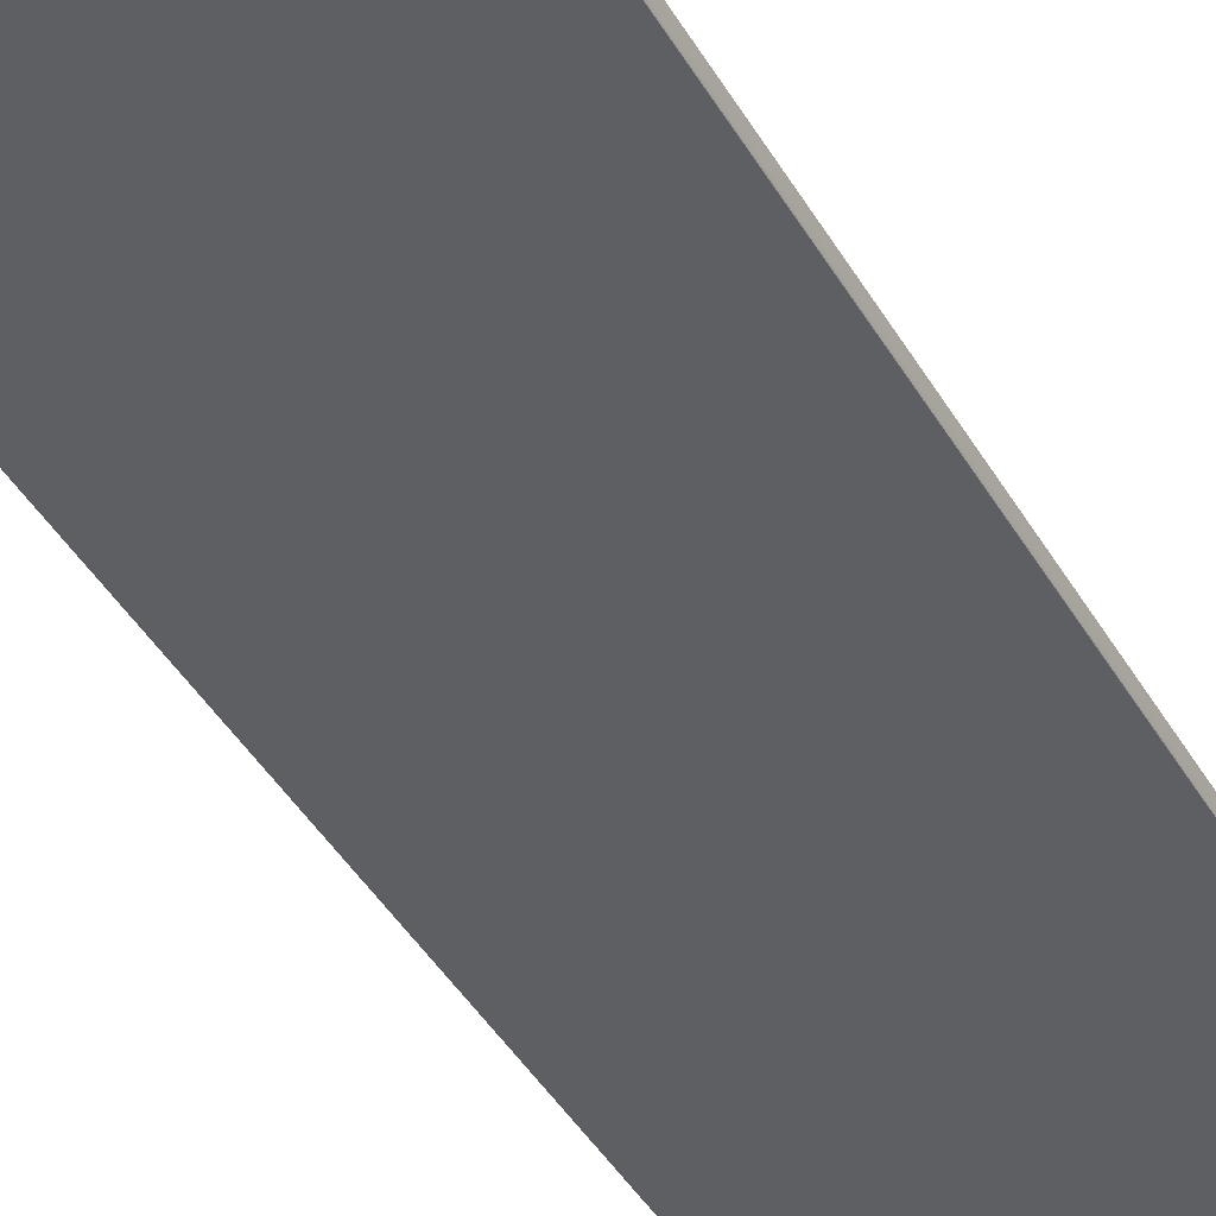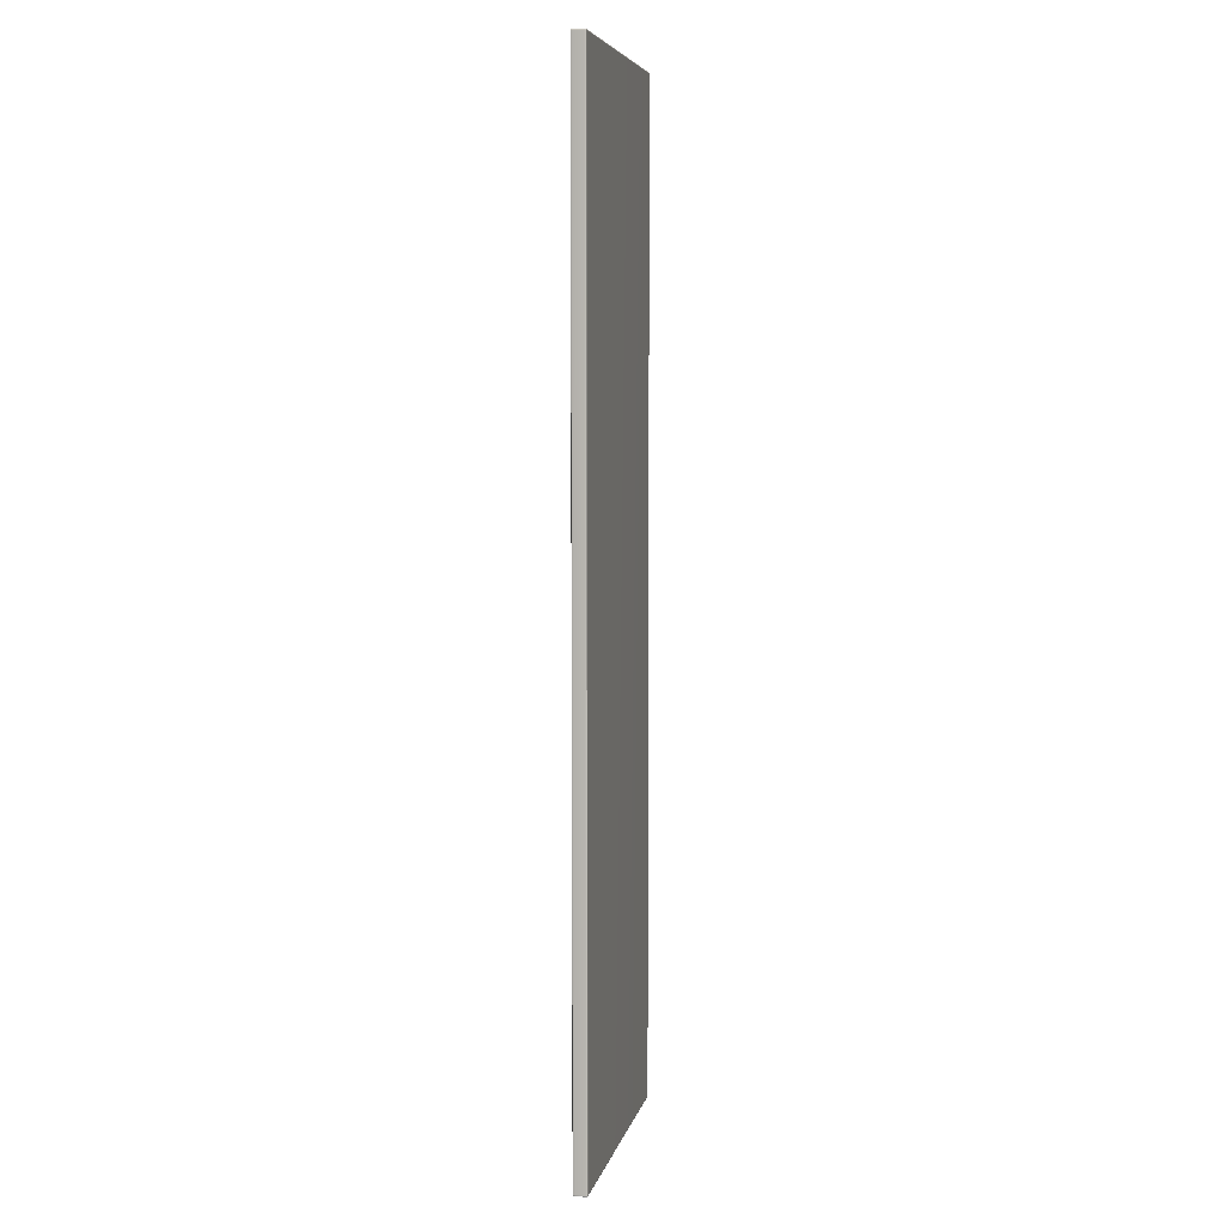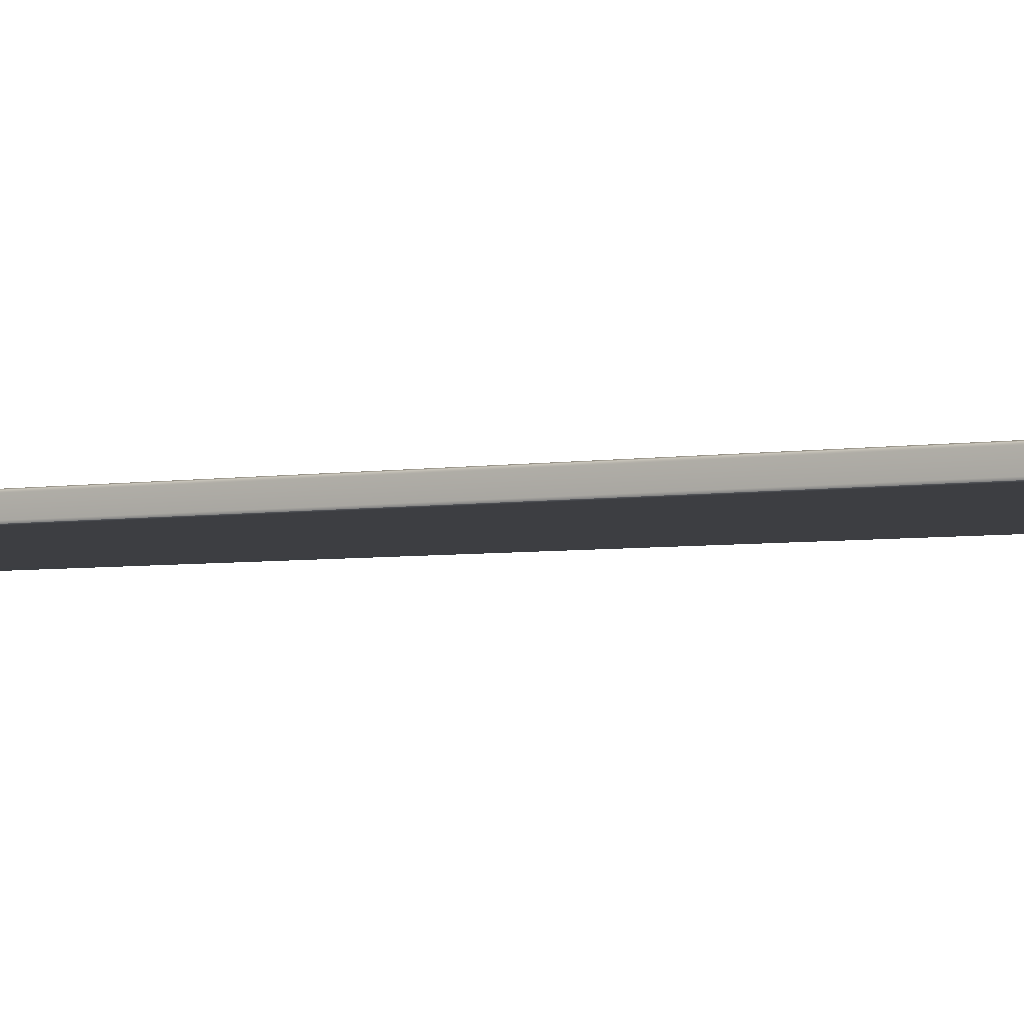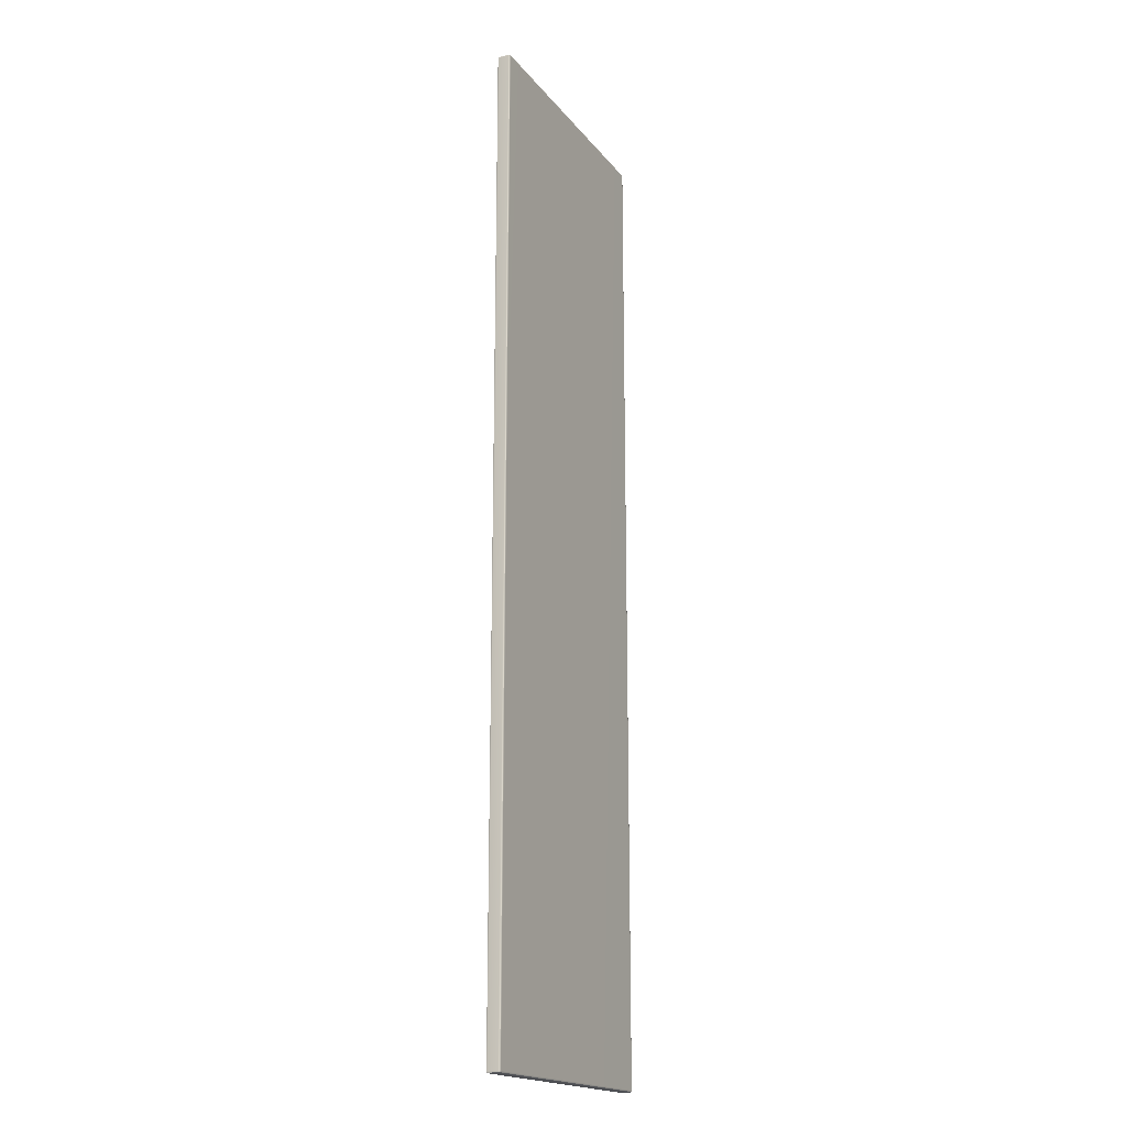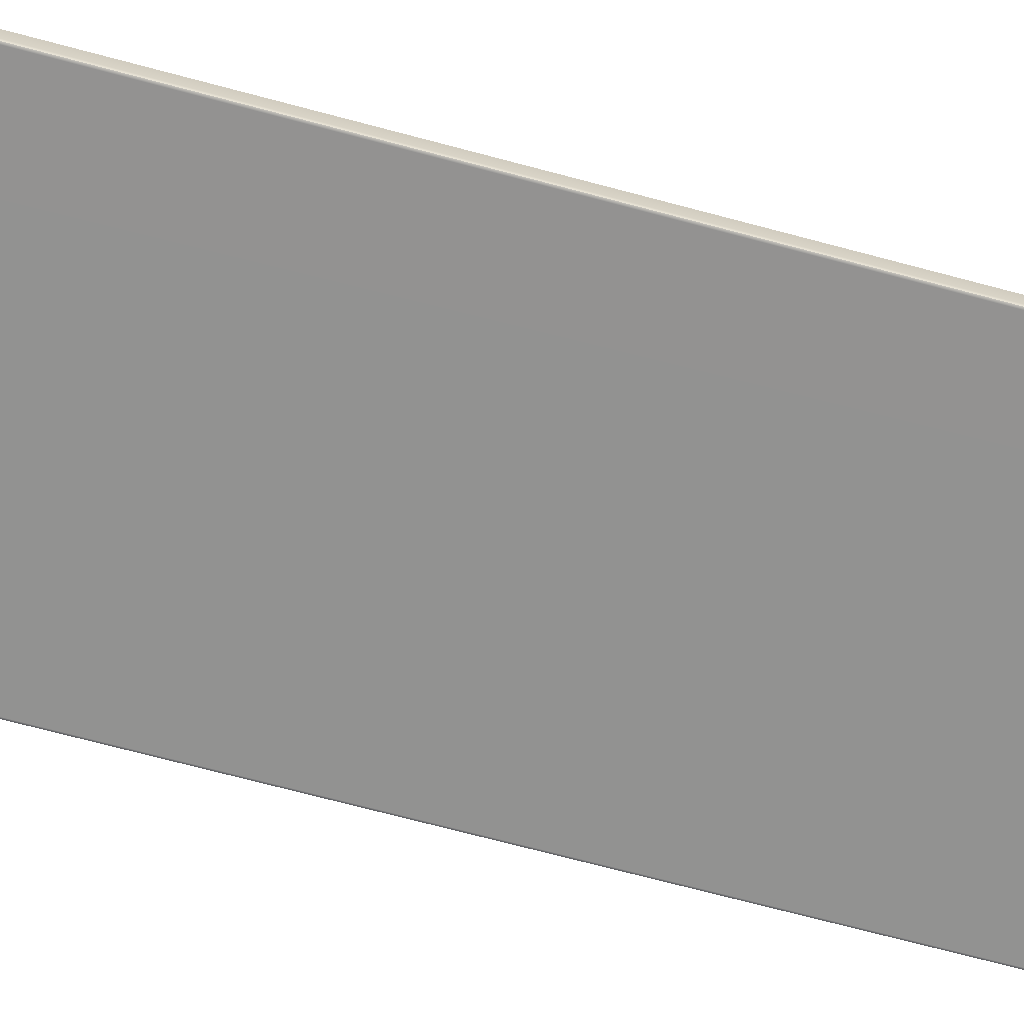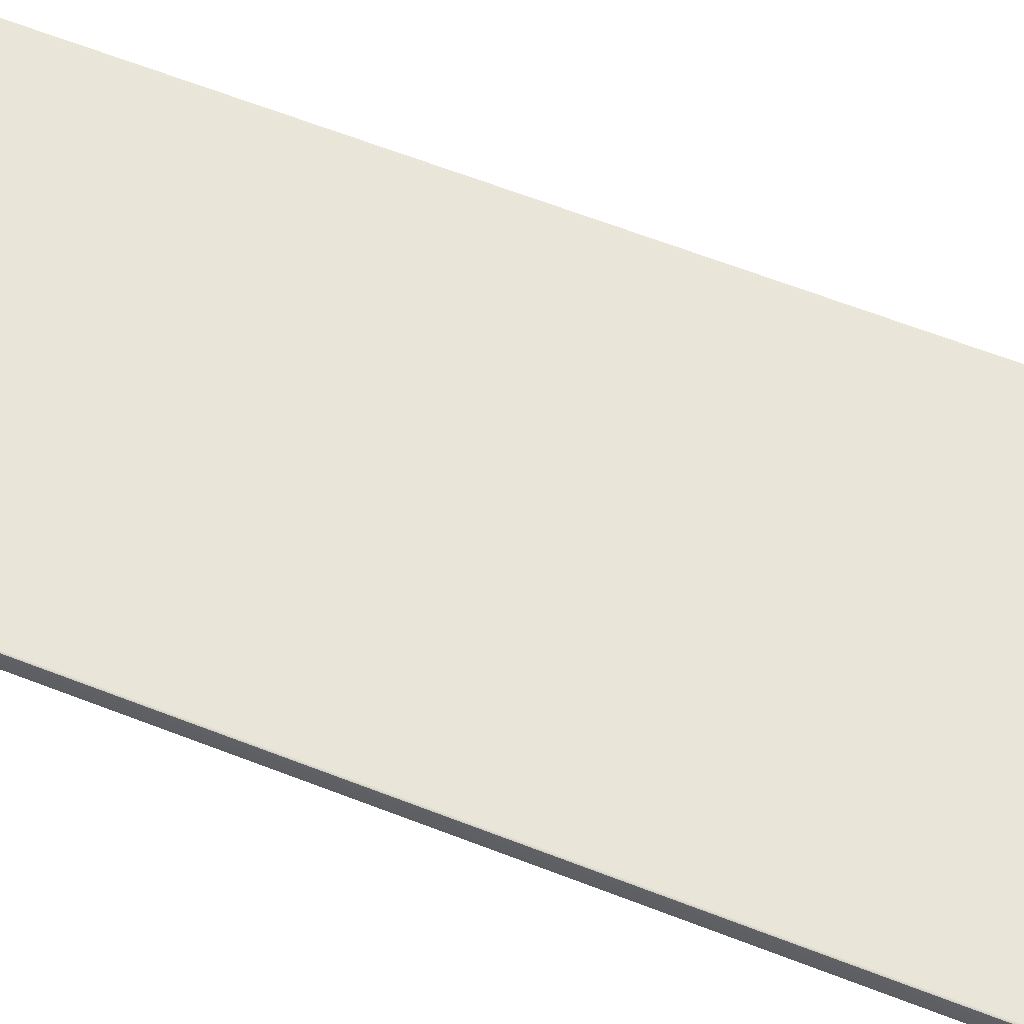
<metadata>
{"format":"obj","ext":"obj","renderer":"f3d","projection":"perspective","resolution":1024,"background":"white","views":[{"elev":-41.2,"azim":27.4,"up":"+Z"},{"elev":6.2,"azim":101.9,"up":"+Y"},{"elev":-3.5,"azim":124.1,"up":"+Z"},{"elev":-18.4,"azim":-64.0,"up":"+Y"},{"elev":-66.3,"azim":-105.4,"up":"+Z"},{"elev":58.2,"azim":-67.5,"up":"+Z"}]}
</metadata>
<code>
g default
v -0.7326 -22.04 0.05128
v -0.7477 -22.01 0.05128
v -0.7326 -22.01 0.01502
v -0.6964 -22.01 0
v -0.6964 -22.04 0.01502
v -0.6964 -22.06 0.05128
v 7.237 -22.04 0.05128
v 7.201 -22.06 0.05128
v 7.201 -22.04 0.01502
v 7.201 -22.01 0
v 7.237 -22.01 0.01502
v 7.252 -22.01 0.05128
v -0.7326 6.928 0.05128
v -0.6964 6.943 0.05128
v -0.6964 6.928 0.01502
v -0.6964 6.892 0
v -0.7326 6.892 0.01502
v -0.7477 6.892 0.05128
v 7.237 6.928 0.05128
v 7.252 6.892 0.05128
v 7.237 6.892 0.01502
v 7.201 6.892 0
v 7.201 6.928 0.01502
v 7.201 6.943 0.05128
v -0.7326 -22.01 0.3953
v -0.7477 -22.01 0.359
v -0.7326 -22.04 0.359
v -0.6964 -22.06 0.359
v -0.6964 -22.04 0.3953
v -0.6964 -22.01 0.4103
v 7.237 -22.01 0.3953
v 7.201 -22.01 0.4103
v 7.201 -22.04 0.3953
v 7.201 -22.06 0.359
v 7.237 -22.04 0.359
v 7.252 -22.01 0.359
v 7.201 6.928 0.3953
v 7.201 6.892 0.4103
v 7.237 6.892 0.3953
v 7.252 6.892 0.359
v 7.237 6.928 0.359
v 7.201 6.943 0.359
v -0.7326 6.892 0.3953
v -0.6964 6.892 0.4103
v -0.6964 6.928 0.3953
v -0.6964 6.943 0.359
v -0.7326 6.928 0.359
v -0.7477 6.892 0.359
v -0.726 -22.04 0.02168
v 7.231 -22.04 0.02168
v -0.726 6.921 0.02168
v 7.231 6.921 0.02168
v -0.726 -22.04 0.3886
v 7.231 -22.04 0.3886
v 7.231 6.921 0.3886
v -0.726 6.921 0.3886
g initialShadingGroup pPlane1
f 2 1 27 26
f 1 6 28 27
f 4 3 17 16
f 3 2 18 17
f 6 5 9 8
f 5 4 10 9
f 8 7 35 34
f 7 12 36 35
f 12 11 21 20
f 11 10 22 21
f 14 13 47 46
f 13 18 48 47
f 16 15 23 22
f 15 14 24 23
f 20 19 41 40
f 19 24 42 41
f 26 25 43 48
f 25 30 44 43
f 30 29 33 32
f 29 28 34 33
f 32 31 39 38
f 31 36 40 39
f 38 37 45 44
f 37 42 46 45
f 30 32 38 44
f 4 16 22 10
f 6 8 34 28
f 12 20 40 36
f 24 14 46 42
f 18 2 26 48
f 5 6 1 49
f 1 2 3 49
f 3 4 5 49
f 11 12 7 50
f 7 8 9 50
f 9 10 11 50
f 17 18 13 51
f 13 14 15 51
f 15 16 17 51
f 23 24 19 52
f 19 20 21 52
f 21 22 23 52
f 29 30 25 53
f 25 26 27 53
f 27 28 29 53
f 35 36 31 54
f 31 32 33 54
f 33 34 35 54
f 41 42 37 55
f 37 38 39 55
f 39 40 41 55
f 47 48 43 56
f 43 44 45 56
f 45 46 47 56

</code>
